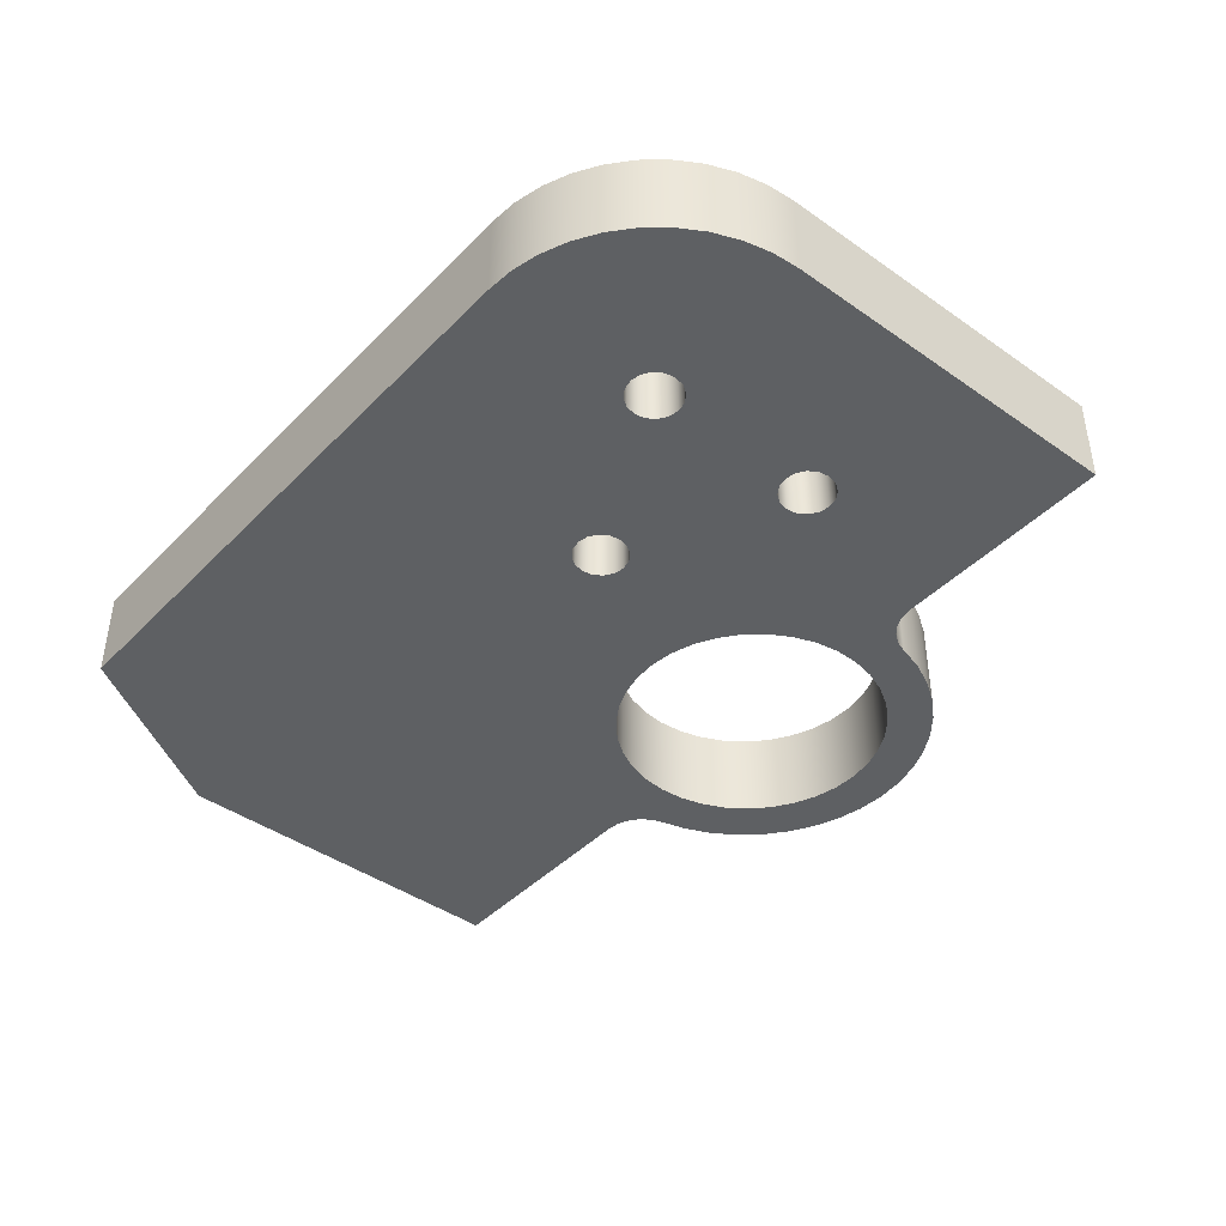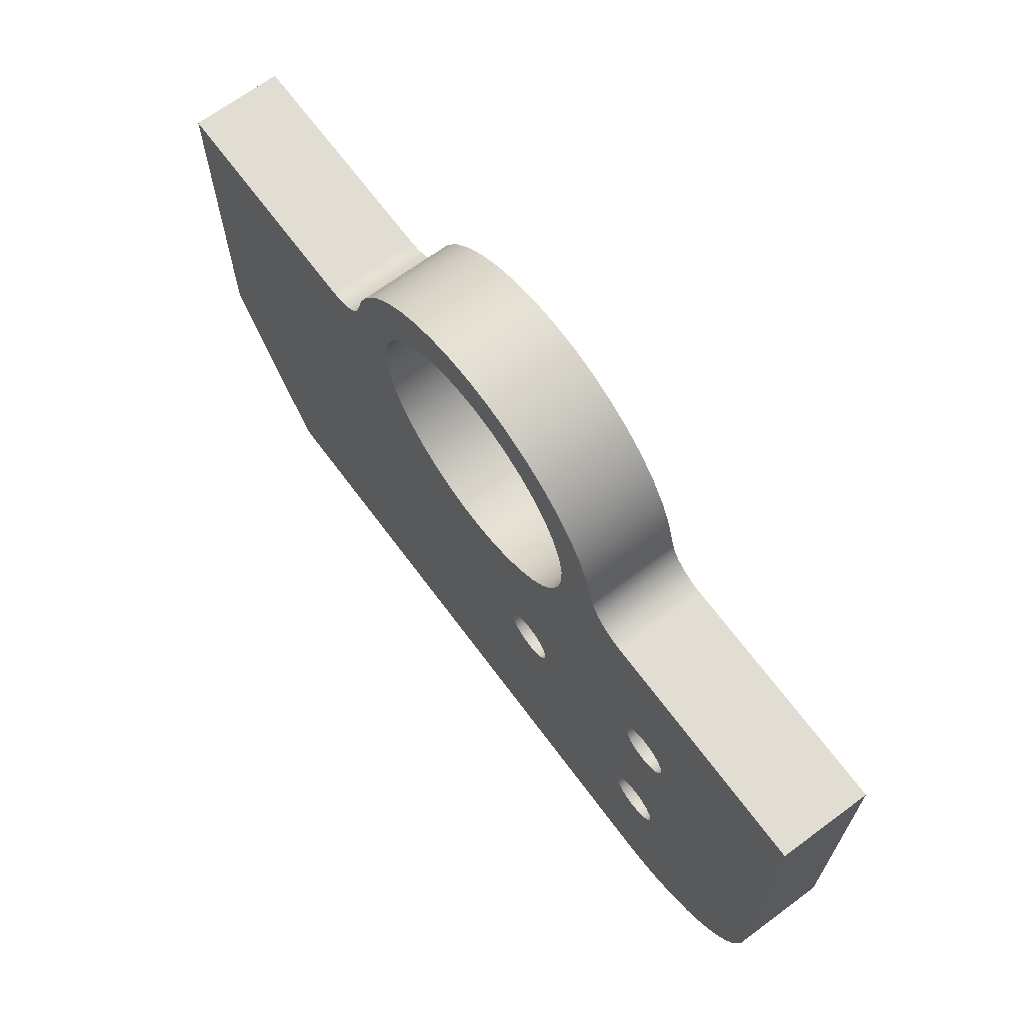
<metadata>
{"format":"obj","ext":"obj","renderer":"f3d","projection":"perspective","resolution":1024,"background":"white","views":[{"elev":-42.7,"azim":50.0,"up":"+Z"},{"elev":68.1,"azim":53.4,"up":"+Y"}]}
</metadata>
<code>
v 3.5 5.5 1
v 3.524 5.232 1
v 3.596 4.973 1
v 3.712 4.731 1
v 3.87 4.513 1
v 4.065 4.327 1
v 4.289 4.179 1
v 4.536 4.073 1
v 4.799 4.014 1
v 5.067 4.002 1
v 5.334 4.038 1
v 5.59 4.121 1
v 5.826 4.248 1
v 6.037 4.416 1
v 6.214 4.618 1
v 6.351 4.849 1
v 6.446 5.101 1
v 6.494 5.366 1
v 6.494 5.634 1
v 6.446 5.899 1
v 6.351 6.151 1
v 6.214 6.382 1
v 6.037 6.584 1
v 5.826 6.752 1
v 5.59 6.879 1
v 5.334 6.962 1
v 5.067 6.998 1
v 4.799 6.986 1
v 4.536 6.927 1
v 4.289 6.821 1
v 4.065 6.673 1
v 3.87 6.487 1
v 3.712 6.269 1
v 3.596 6.027 1
v 3.524 5.768 1
v 3.5 5.5 0
v 3.524 5.768 0
v 3.596 6.027 0
v 3.712 6.269 0
v 3.87 6.487 0
v 4.065 6.673 0
v 4.289 6.821 0
v 4.536 6.927 0
v 4.799 6.986 0
v 5.067 6.998 0
v 5.334 6.962 0
v 5.59 6.879 0
v 5.826 6.752 0
v 6.037 6.584 0
v 6.214 6.382 0
v 6.351 6.151 0
v 6.446 5.899 0
v 6.494 5.634 0
v 6.494 5.366 0
v 6.446 5.101 0
v 6.351 4.849 0
v 6.214 4.618 0
v 6.037 4.416 0
v 5.826 4.248 0
v 5.59 4.121 0
v 5.334 4.038 0
v 5.067 4.002 0
v 4.799 4.014 0
v 4.536 4.073 0
v 4.289 4.179 0
v 4.065 4.327 0
v 3.87 4.513 0
v 3.712 4.731 0
v 3.596 4.973 0
v 3.524 5.232 0
v 3.5 5.5 1
v 3.5 5.5 0
v 7.7 3.5 1
v 7.723 3.385 1
v 7.788 3.288 1
v 7.885 3.223 1
v 8 3.2 1
v 8.115 3.223 1
v 8.212 3.288 1
v 8.277 3.385 1
v 8.3 3.5 1
v 8.277 3.615 1
v 8.212 3.712 1
v 8.115 3.777 1
v 8 3.8 1
v 7.885 3.777 1
v 7.788 3.712 1
v 7.723 3.615 1
v 7.7 3.5 0
v 7.723 3.615 0
v 7.788 3.712 0
v 7.885 3.777 0
v 8 3.8 0
v 8.115 3.777 0
v 8.212 3.712 0
v 8.277 3.615 0
v 8.3 3.5 0
v 8.277 3.385 0
v 8.212 3.288 0
v 8.115 3.223 0
v 8 3.2 0
v 7.885 3.223 0
v 7.788 3.288 0
v 7.723 3.385 0
v 7.7 3.5 1
v 7.7 3.5 0
v 5.7 2.5 1
v 5.723 2.385 1
v 5.788 2.288 1
v 5.885 2.223 1
v 6 2.2 1
v 6.115 2.223 1
v 6.212 2.288 1
v 6.277 2.385 1
v 6.3 2.5 1
v 6.277 2.615 1
v 6.212 2.712 1
v 6.115 2.777 1
v 6 2.8 1
v 5.885 2.777 1
v 5.788 2.712 1
v 5.723 2.615 1
v 5.7 2.5 0
v 5.723 2.615 0
v 5.788 2.712 0
v 5.885 2.777 0
v 6 2.8 0
v 6.115 2.777 0
v 6.212 2.712 0
v 6.277 2.615 0
v 6.3 2.5 0
v 6.277 2.385 0
v 6.212 2.288 0
v 6.115 2.223 0
v 6 2.2 0
v 5.885 2.223 0
v 5.788 2.288 0
v 5.723 2.385 0
v 5.7 2.5 1
v 5.7 2.5 0
v 7.7 1.5 1
v 7.723 1.385 1
v 7.788 1.288 1
v 7.885 1.223 1
v 8 1.2 1
v 8.115 1.223 1
v 8.212 1.288 1
v 8.277 1.385 1
v 8.3 1.5 1
v 8.277 1.615 1
v 8.212 1.712 1
v 8.115 1.777 1
v 8 1.8 1
v 7.885 1.777 1
v 7.788 1.712 1
v 7.723 1.615 1
v 7.7 1.5 0
v 7.723 1.615 0
v 7.788 1.712 0
v 7.885 1.777 0
v 8 1.8 0
v 8.115 1.777 0
v 8.212 1.712 0
v 8.277 1.615 0
v 8.3 1.5 0
v 8.277 1.385 0
v 8.212 1.288 0
v 8.115 1.223 0
v 8 1.2 0
v 7.885 1.223 0
v 7.788 1.288 0
v 7.723 1.385 0
v 7.7 1.5 1
v 7.7 1.5 0
v 2.551 5.5 0
v 4.47e-08 5.5 0
v 4.47e-08 5.5 1
v 2.551 5.5 1
v 3.04 5.9 0
v 2.995 5.771 0
v 2.917 5.659 0
v 2.811 5.573 0
v 2.686 5.519 0
v 2.551 5.5 0
v 2.551 5.5 1
v 2.686 5.519 1
v 2.811 5.573 1
v 2.917 5.659 1
v 2.995 5.771 1
v 3.04 5.9 1
v 6.96 5.9 0
v 6.876 6.192 0
v 6.75 6.469 0
v 6.583 6.723 0
v 6.379 6.949 0
v 6.144 7.141 0
v 5.882 7.295 0
v 5.599 7.408 0
v 5.303 7.477 0
v 5 7.5 0
v 4.697 7.477 0
v 4.401 7.408 0
v 4.118 7.295 0
v 3.856 7.141 0
v 3.621 6.949 0
v 3.417 6.723 0
v 3.25 6.469 0
v 3.124 6.192 0
v 3.04 5.9 0
v 3.04 5.9 1
v 3.124 6.192 1
v 3.25 6.469 1
v 3.417 6.723 1
v 3.621 6.949 1
v 3.856 7.141 1
v 4.118 7.295 1
v 4.401 7.408 1
v 4.697 7.477 1
v 5 7.5 1
v 5.303 7.477 1
v 5.599 7.408 1
v 5.882 7.295 1
v 6.144 7.141 1
v 6.379 6.949 1
v 6.583 6.723 1
v 6.75 6.469 1
v 6.876 6.192 1
v 6.96 5.9 1
v 7.449 5.5 0
v 7.314 5.519 0
v 7.189 5.573 0
v 7.083 5.659 0
v 7.005 5.771 0
v 6.96 5.9 0
v 6.96 5.9 1
v 7.005 5.771 1
v 7.083 5.659 1
v 7.189 5.573 1
v 7.314 5.519 1
v 7.449 5.5 1
v 10 5.5 0
v 7.449 5.5 0
v 7.449 5.5 1
v 10 5.5 1
v 10 1.5 0
v 10 5.5 0
v 10 5.5 1
v 10 1.5 1
v 8 -0.5 0
v 8.313 -0.4754 0
v 8.618 -0.4021 0
v 8.908 -0.282 0
v 9.176 -0.118 0
v 9.414 0.08579 0
v 9.618 0.3244 0
v 9.782 0.592 0
v 9.902 0.882 0
v 9.975 1.187 0
v 10 1.5 0
v 10 1.5 1
v 9.975 1.187 1
v 9.902 0.882 1
v 9.782 0.592 1
v 9.618 0.3244 1
v 9.414 0.08579 1
v 9.176 -0.118 1
v 8.908 -0.282 1
v 8.618 -0.4021 1
v 8.313 -0.4754 1
v 8 -0.5 1
v 1.2 -0.5 0
v 8 -0.5 0
v 8 -0.5 1
v 1.2 -0.5 1
v 4.47e-08 1.5 0
v 1.2 -0.5 0
v 1.2 -0.5 1
v 4.47e-08 1.5 1
v 4.47e-08 5.5 0
v 4.47e-08 1.5 0
v 4.47e-08 1.5 1
v 4.47e-08 5.5 1
v 7.7 1.5 1
v 7.723 1.615 1
v 7.788 1.712 1
v 7.885 1.777 1
v 8 1.8 1
v 8.115 1.777 1
v 8.212 1.712 1
v 8.277 1.615 1
v 8.3 1.5 1
v 8.277 1.385 1
v 8.212 1.288 1
v 8.115 1.223 1
v 8 1.2 1
v 7.885 1.223 1
v 7.788 1.288 1
v 7.723 1.385 1
v 5.7 2.5 1
v 5.723 2.615 1
v 5.788 2.712 1
v 5.885 2.777 1
v 6 2.8 1
v 6.115 2.777 1
v 6.212 2.712 1
v 6.277 2.615 1
v 6.3 2.5 1
v 6.277 2.385 1
v 6.212 2.288 1
v 6.115 2.223 1
v 6 2.2 1
v 5.885 2.223 1
v 5.788 2.288 1
v 5.723 2.385 1
v 7.7 3.5 1
v 7.723 3.615 1
v 7.788 3.712 1
v 7.885 3.777 1
v 8 3.8 1
v 8.115 3.777 1
v 8.212 3.712 1
v 8.277 3.615 1
v 8.3 3.5 1
v 8.277 3.385 1
v 8.212 3.288 1
v 8.115 3.223 1
v 8 3.2 1
v 7.885 3.223 1
v 7.788 3.288 1
v 7.723 3.385 1
v 3.5 5.5 1
v 3.524 5.768 1
v 3.596 6.027 1
v 3.712 6.269 1
v 3.87 6.487 1
v 4.065 6.673 1
v 4.289 6.821 1
v 4.536 6.927 1
v 4.799 6.986 1
v 5.067 6.998 1
v 5.334 6.962 1
v 5.59 6.879 1
v 5.826 6.752 1
v 6.037 6.584 1
v 6.214 6.382 1
v 6.351 6.151 1
v 6.446 5.899 1
v 6.494 5.634 1
v 6.494 5.366 1
v 6.446 5.101 1
v 6.351 4.849 1
v 6.214 4.618 1
v 6.037 4.416 1
v 5.826 4.248 1
v 5.59 4.121 1
v 5.334 4.038 1
v 5.067 4.002 1
v 4.799 4.014 1
v 4.536 4.073 1
v 4.289 4.179 1
v 4.065 4.327 1
v 3.87 4.513 1
v 3.712 4.731 1
v 3.596 4.973 1
v 3.524 5.232 1
v 4.47e-08 5.5 1
v 4.47e-08 1.5 1
v 1.2 -0.5 1
v 8 -0.5 1
v 8.313 -0.4754 1
v 8.618 -0.4021 1
v 8.908 -0.282 1
v 9.176 -0.118 1
v 9.414 0.08579 1
v 9.618 0.3244 1
v 9.782 0.592 1
v 9.902 0.882 1
v 9.975 1.187 1
v 10 1.5 1
v 10 5.5 1
v 7.449 5.5 1
v 7.314 5.519 1
v 7.189 5.573 1
v 7.083 5.659 1
v 7.005 5.771 1
v 6.96 5.9 1
v 6.876 6.192 1
v 6.75 6.469 1
v 6.583 6.723 1
v 6.379 6.949 1
v 6.144 7.141 1
v 5.882 7.295 1
v 5.599 7.408 1
v 5.303 7.477 1
v 5 7.5 1
v 4.697 7.477 1
v 4.401 7.408 1
v 4.118 7.295 1
v 3.856 7.141 1
v 3.621 6.949 1
v 3.417 6.723 1
v 3.25 6.469 1
v 3.124 6.192 1
v 3.04 5.9 1
v 2.995 5.771 1
v 2.917 5.659 1
v 2.811 5.573 1
v 2.686 5.519 1
v 2.551 5.5 1
v 7.7 1.5 0
v 7.723 1.385 0
v 7.788 1.288 0
v 7.885 1.223 0
v 8 1.2 0
v 8.115 1.223 0
v 8.212 1.288 0
v 8.277 1.385 0
v 8.3 1.5 0
v 8.277 1.615 0
v 8.212 1.712 0
v 8.115 1.777 0
v 8 1.8 0
v 7.885 1.777 0
v 7.788 1.712 0
v 7.723 1.615 0
v 5.7 2.5 0
v 5.723 2.385 0
v 5.788 2.288 0
v 5.885 2.223 0
v 6 2.2 0
v 6.115 2.223 0
v 6.212 2.288 0
v 6.277 2.385 0
v 6.3 2.5 0
v 6.277 2.615 0
v 6.212 2.712 0
v 6.115 2.777 0
v 6 2.8 0
v 5.885 2.777 0
v 5.788 2.712 0
v 5.723 2.615 0
v 7.7 3.5 0
v 7.723 3.385 0
v 7.788 3.288 0
v 7.885 3.223 0
v 8 3.2 0
v 8.115 3.223 0
v 8.212 3.288 0
v 8.277 3.385 0
v 8.3 3.5 0
v 8.277 3.615 0
v 8.212 3.712 0
v 8.115 3.777 0
v 8 3.8 0
v 7.885 3.777 0
v 7.788 3.712 0
v 7.723 3.615 0
v 3.5 5.5 0
v 3.524 5.232 0
v 3.596 4.973 0
v 3.712 4.731 0
v 3.87 4.513 0
v 4.065 4.327 0
v 4.289 4.179 0
v 4.536 4.073 0
v 4.799 4.014 0
v 5.067 4.002 0
v 5.334 4.038 0
v 5.59 4.121 0
v 5.826 4.248 0
v 6.037 4.416 0
v 6.214 4.618 0
v 6.351 4.849 0
v 6.446 5.101 0
v 6.494 5.366 0
v 6.494 5.634 0
v 6.446 5.899 0
v 6.351 6.151 0
v 6.214 6.382 0
v 6.037 6.584 0
v 5.826 6.752 0
v 5.59 6.879 0
v 5.334 6.962 0
v 5.067 6.998 0
v 4.799 6.986 0
v 4.536 6.927 0
v 4.289 6.821 0
v 4.065 6.673 0
v 3.87 6.487 0
v 3.712 6.269 0
v 3.596 6.027 0
v 3.524 5.768 0
v 4.47e-08 1.5 0
v 4.47e-08 5.5 0
v 2.551 5.5 0
v 2.686 5.519 0
v 2.811 5.573 0
v 2.917 5.659 0
v 2.995 5.771 0
v 3.04 5.9 0
v 3.124 6.192 0
v 3.25 6.469 0
v 3.417 6.723 0
v 3.621 6.949 0
v 3.856 7.141 0
v 4.118 7.295 0
v 4.401 7.408 0
v 4.697 7.477 0
v 5 7.5 0
v 5.303 7.477 0
v 5.599 7.408 0
v 5.882 7.295 0
v 6.144 7.141 0
v 6.379 6.949 0
v 6.583 6.723 0
v 6.75 6.469 0
v 6.876 6.192 0
v 6.96 5.9 0
v 7.005 5.771 0
v 7.083 5.659 0
v 7.189 5.573 0
v 7.314 5.519 0
v 7.449 5.5 0
v 10 5.5 0
v 10 1.5 0
v 9.975 1.187 0
v 9.902 0.882 0
v 9.782 0.592 0
v 9.618 0.3244 0
v 9.414 0.08579 0
v 9.176 -0.118 0
v 8.908 -0.282 0
v 8.618 -0.4021 0
v 8.313 -0.4754 0
v 8 -0.5 0
v 1.2 -0.5 0
g 53653b00-e35f-11ea-ab10-54bf646e7e1f
f 2 70 1
f 1 70 72
f 71 36 35
f 35 36 37
f 35 37 34
f 34 37 38
f 34 38 33
f 33 38 39
f 33 39 32
f 32 39 40
f 32 40 31
f 31 40 41
f 31 41 30
f 30 41 42
f 30 42 29
f 29 42 43
f 29 43 28
f 28 43 44
f 28 44 27
f 27 44 45
f 27 45 26
f 26 45 46
f 26 46 25
f 25 46 47
f 25 47 24
f 24 47 48
f 24 48 23
f 23 48 49
f 23 49 22
f 22 49 50
f 22 50 21
f 21 50 51
f 21 51 20
f 20 51 52
f 20 52 19
f 19 52 53
f 19 53 18
f 18 53 54
f 18 54 17
f 17 54 55
f 17 55 16
f 16 55 56
f 16 56 15
f 15 56 57
f 15 57 14
f 14 57 58
f 14 58 13
f 13 58 59
f 13 59 12
f 12 59 60
f 12 60 11
f 11 60 61
f 11 61 10
f 10 61 62
f 10 62 9
f 9 62 63
f 9 63 8
f 8 63 64
f 8 64 7
f 7 64 65
f 7 65 6
f 6 65 66
f 6 66 5
f 5 66 67
f 5 67 4
f 4 67 68
f 4 68 3
f 3 68 69
f 3 69 2
f 2 69 70
g 5365891c-e35f-11ea-9a72-54bf646e7e1f
f 74 104 73
f 73 104 106
f 105 89 88
f 88 89 90
f 88 90 87
f 87 90 91
f 87 91 86
f 86 91 92
f 86 92 85
f 85 92 93
f 85 93 84
f 84 93 94
f 84 94 83
f 83 94 95
f 83 95 82
f 82 95 96
f 82 96 81
f 81 96 97
f 81 97 80
f 80 97 98
f 80 98 79
f 79 98 99
f 79 99 78
f 78 99 100
f 78 100 77
f 77 100 101
f 77 101 76
f 76 101 102
f 76 102 75
f 75 102 103
f 75 103 74
f 74 103 104
g 5365d73e-e35f-11ea-abef-54bf646e7e1f
f 108 138 107
f 107 138 140
f 139 123 122
f 122 123 124
f 122 124 121
f 121 124 125
f 121 125 120
f 120 125 126
f 120 126 119
f 119 126 127
f 119 127 118
f 118 127 128
f 118 128 117
f 117 128 129
f 117 129 116
f 116 129 130
f 116 130 115
f 115 130 131
f 115 131 114
f 114 131 132
f 114 132 113
f 113 132 133
f 113 133 112
f 112 133 134
f 112 134 111
f 111 134 135
f 111 135 110
f 110 135 136
f 110 136 109
f 109 136 137
f 109 137 108
f 108 137 138
g 53664c6e-e35f-11ea-bd8e-54bf646e7e1f
f 142 172 141
f 141 172 174
f 173 157 156
f 156 157 158
f 156 158 155
f 155 158 159
f 155 159 154
f 154 159 160
f 154 160 153
f 153 160 161
f 153 161 152
f 152 161 162
f 152 162 151
f 151 162 163
f 151 163 150
f 150 163 164
f 150 164 149
f 149 164 165
f 149 165 148
f 148 165 166
f 148 166 147
f 147 166 167
f 147 167 146
f 146 167 168
f 146 168 145
f 145 168 169
f 145 169 144
f 144 169 170
f 144 170 143
f 143 170 171
f 143 171 142
f 142 171 172
g 5366c19c-e35f-11ea-9756-54bf646e7e1f
f 175 176 178
f 178 176 177
g 536736c6-e35f-11ea-8360-54bf646e7e1f
f 190 179 189
f 189 179 180
f 189 180 188
f 188 180 181
f 188 181 187
f 187 181 182
f 187 182 186
f 186 182 183
f 186 183 185
f 185 183 184
g 5367d312-e35f-11ea-a793-54bf646e7e1f
f 228 191 227
f 227 191 192
f 227 192 226
f 226 192 193
f 226 193 225
f 225 193 194
f 225 194 224
f 224 194 195
f 224 195 223
f 223 195 196
f 223 196 222
f 222 196 197
f 222 197 221
f 221 197 198
f 221 198 220
f 220 198 199
f 220 199 219
f 219 199 200
f 219 200 218
f 218 200 201
f 218 201 217
f 217 201 202
f 217 202 216
f 216 202 203
f 216 203 215
f 215 203 204
f 215 204 214
f 214 204 205
f 214 205 213
f 213 205 206
f 213 206 212
f 212 206 207
f 212 207 211
f 211 207 208
f 211 208 210
f 210 208 209
g 53686f48-e35f-11ea-9787-54bf646e7e1f
f 240 229 239
f 239 229 230
f 239 230 238
f 238 230 231
f 238 231 237
f 237 231 232
f 237 232 236
f 236 232 233
f 236 233 235
f 235 233 234
g 5368bd64-e35f-11ea-96bb-54bf646e7e1f
f 241 242 244
f 244 242 243
g 53693292-e35f-11ea-a1c1-54bf646e7e1f
f 245 246 248
f 248 246 247
g 536980a8-e35f-11ea-82c0-54bf646e7e1f
f 270 249 269
f 269 249 250
f 269 250 268
f 268 250 251
f 268 251 267
f 267 251 252
f 267 252 266
f 266 252 253
f 266 253 265
f 265 253 254
f 265 254 264
f 264 254 255
f 264 255 263
f 263 255 256
f 263 256 262
f 262 256 257
f 262 257 261
f 261 257 258
f 261 258 260
f 260 258 259
g 5369f5d4-e35f-11ea-962a-54bf646e7e1f
f 271 272 274
f 274 272 273
g 536a4400-e35f-11ea-8e0b-54bf646e7e1f
f 275 276 278
f 278 276 277
g 536ab924-e35f-11ea-99e7-54bf646e7e1f
f 279 280 282
f 282 280 281
g 536b073e-e35f-11ea-9346-54bf646e7e1f
f 284 309 283
f 283 309 310
f 283 310 298
f 298 310 311
f 298 311 297
f 297 311 369
f 297 369 296
f 296 369 295
f 295 369 370
f 295 370 371
f 284 285 309
f 309 285 308
f 308 285 307
f 307 285 286
f 307 286 328
f 328 286 287
f 328 287 327
f 327 287 326
f 326 287 288
f 326 288 325
f 325 288 289
f 325 289 379
f 379 289 290
f 379 290 291
f 379 291 378
f 378 291 292
f 378 292 377
f 377 292 293
f 377 293 376
f 376 293 375
f 375 293 294
f 375 294 374
f 374 294 373
f 373 294 372
f 372 294 295
f 372 295 371
f 300 359 299
f 299 359 360
f 299 360 367
f 367 360 361
f 367 361 362
f 359 300 358
f 358 300 301
f 358 301 357
f 357 301 302
f 357 302 356
f 356 302 303
f 356 303 355
f 355 303 354
f 354 303 304
f 354 304 315
f 315 304 305
f 315 305 330
f 330 305 329
f 329 305 306
f 329 306 307
f 311 312 369
f 369 312 368
f 368 312 313
f 368 313 314
f 368 314 367
f 367 314 299
f 315 316 354
f 354 316 353
f 353 316 317
f 353 317 352
f 352 317 318
f 352 318 351
f 351 318 381
f 351 381 350
f 350 381 382
f 350 382 383
f 318 319 381
f 381 319 320
f 381 320 380
f 380 320 321
f 380 321 322
f 322 323 380
f 380 323 379
f 379 323 324
f 379 324 325
f 328 329 307
f 332 405 331
f 331 405 406
f 331 406 407
f 405 332 404
f 404 332 333
f 404 333 403
f 403 333 334
f 403 334 402
f 402 334 335
f 402 335 401
f 401 335 400
f 400 335 336
f 400 336 399
f 399 336 337
f 399 337 398
f 398 337 338
f 398 338 397
f 397 338 339
f 397 339 396
f 396 339 395
f 395 339 340
f 395 340 394
f 394 340 341
f 394 341 393
f 393 341 342
f 393 342 392
f 392 342 391
f 391 342 343
f 391 343 390
f 390 343 344
f 390 344 389
f 389 344 345
f 389 345 388
f 388 345 346
f 388 346 387
f 387 346 347
f 387 347 386
f 386 347 348
f 386 348 385
f 385 348 384
f 384 348 349
f 384 349 383
f 383 349 350
f 367 362 409
f 409 362 363
f 409 363 364
f 409 364 408
f 408 364 365
f 408 365 407
f 407 365 331
f 366 367 409
g 536ba362-e35f-11ea-b655-54bf646e7e1f
f 411 431 410
f 410 431 432
f 410 432 425
f 425 432 424
f 424 432 433
f 424 433 434
f 431 411 430
f 430 411 412
f 430 412 535
f 535 412 413
f 535 413 414
f 415 532 414
f 414 532 533
f 414 533 534
f 416 529 415
f 415 529 530
f 415 530 531
f 417 527 416
f 416 527 528
f 416 528 529
f 527 417 526
f 526 417 418
f 526 418 525
f 525 418 419
f 525 419 420
f 525 420 448
f 448 420 421
f 448 421 447
f 447 421 422
f 447 422 446
f 446 422 445
f 445 422 423
f 445 423 434
f 434 423 424
f 427 493 426
f 426 493 464
f 426 464 465
f 493 427 536
f 536 427 428
f 536 428 429
f 536 429 535
f 535 429 430
f 445 434 444
f 444 434 435
f 444 435 436
f 437 442 436
f 436 442 443
f 436 443 444
f 442 437 470
f 470 437 438
f 470 438 469
f 469 438 468
f 468 438 439
f 468 439 467
f 467 439 440
f 467 440 466
f 466 440 441
f 466 441 465
f 465 441 426
f 448 449 525
f 525 449 450
f 525 450 524
f 524 450 451
f 524 451 452
f 452 453 524
f 524 453 523
f 523 453 454
f 523 454 455
f 456 472 455
f 455 472 473
f 455 473 523
f 523 473 474
f 523 474 522
f 522 474 521
f 521 474 475
f 521 475 520
f 520 475 476
f 520 476 519
f 519 476 518
f 518 476 477
f 518 477 517
f 517 477 478
f 517 478 516
f 516 478 479
f 516 479 515
f 515 479 480
f 515 480 514
f 514 480 481
f 514 481 513
f 513 481 482
f 513 482 512
f 512 482 511
f 511 482 483
f 511 483 510
f 510 483 484
f 510 484 509
f 509 484 485
f 509 485 508
f 508 485 507
f 507 485 486
f 507 486 506
f 506 486 487
f 506 487 505
f 505 487 488
f 505 488 504
f 504 488 489
f 504 489 503
f 503 489 502
f 502 489 490
f 502 490 501
f 501 490 491
f 501 491 500
f 500 491 492
f 500 492 499
f 499 492 458
f 499 458 498
f 498 458 497
f 497 458 459
f 497 459 496
f 496 459 460
f 496 460 495
f 495 460 461
f 495 461 462
f 472 456 471
f 471 456 457
f 471 457 470
f 470 457 442
f 495 462 493
f 493 462 463
f 493 463 464
f 493 494 495
f 531 532 415
f 534 535 414

</code>
